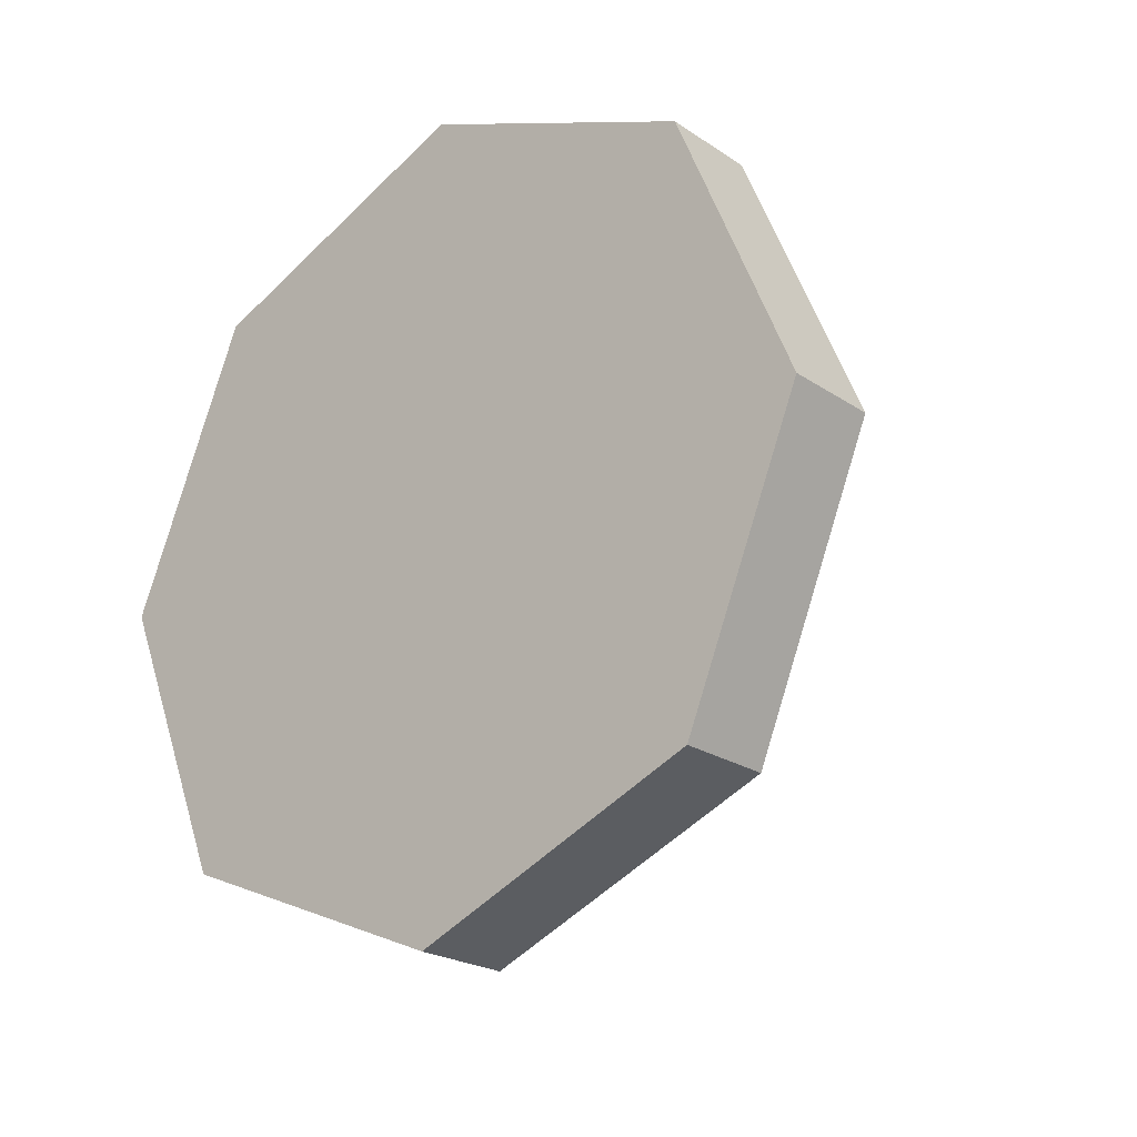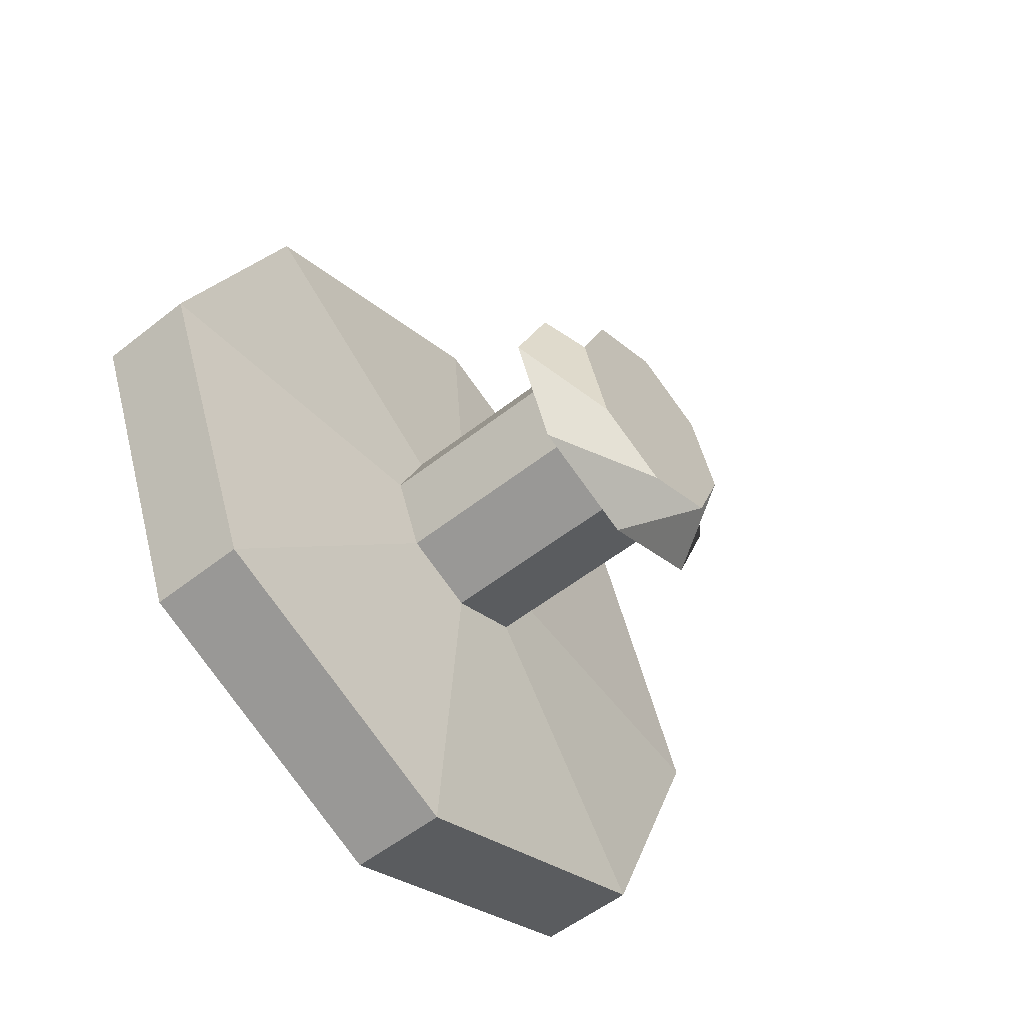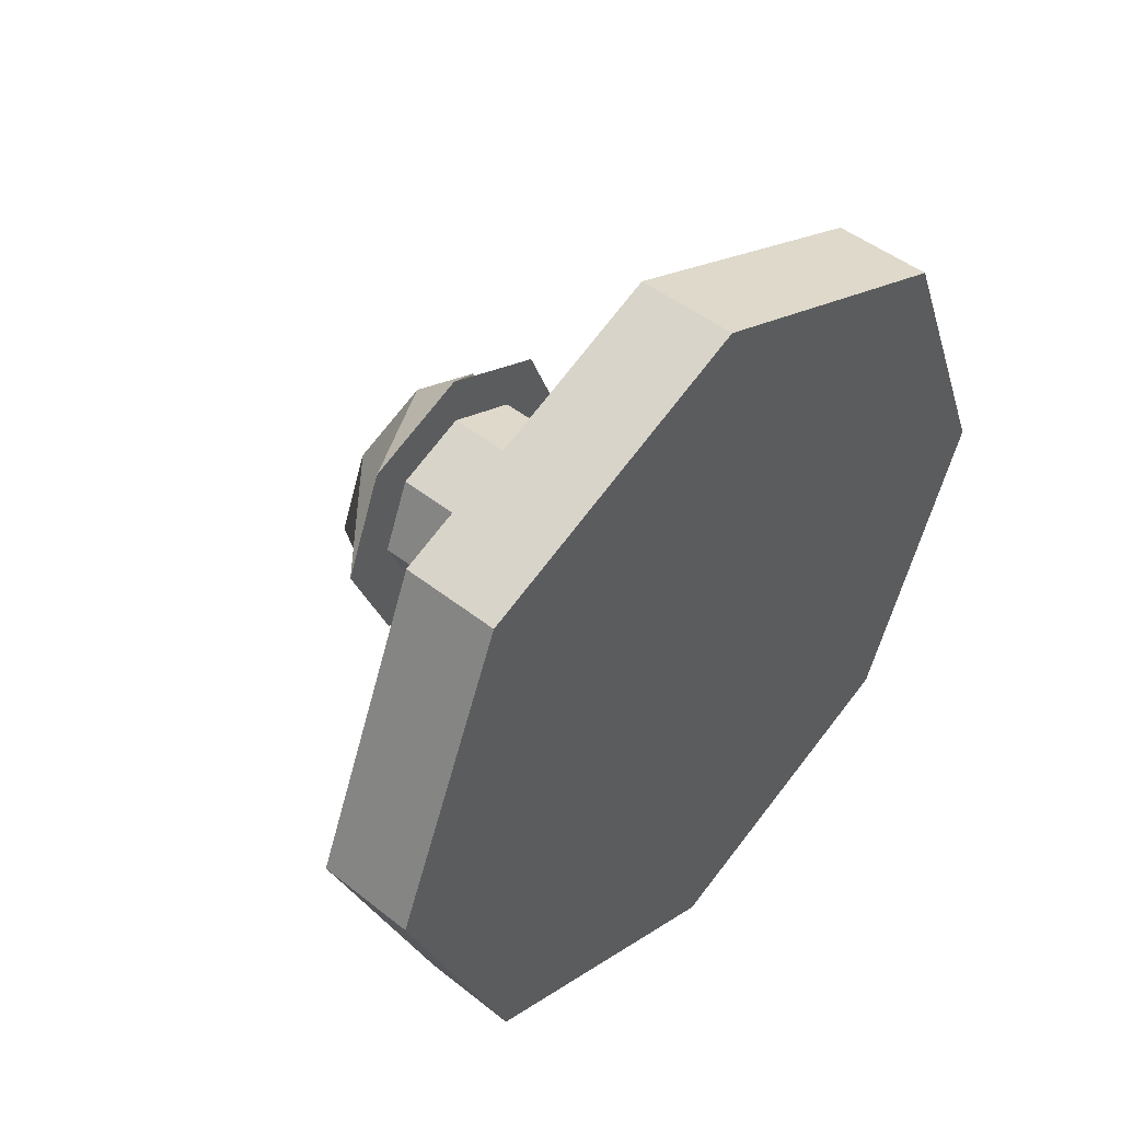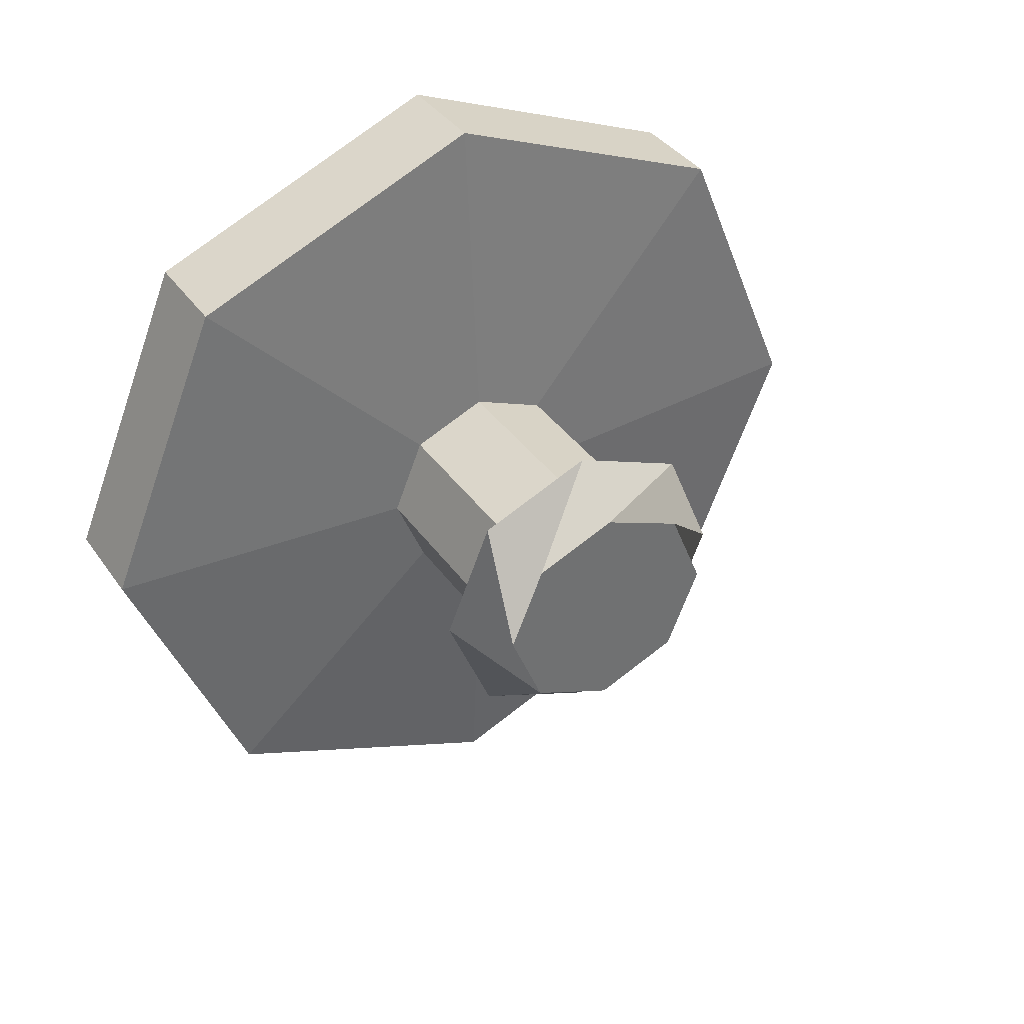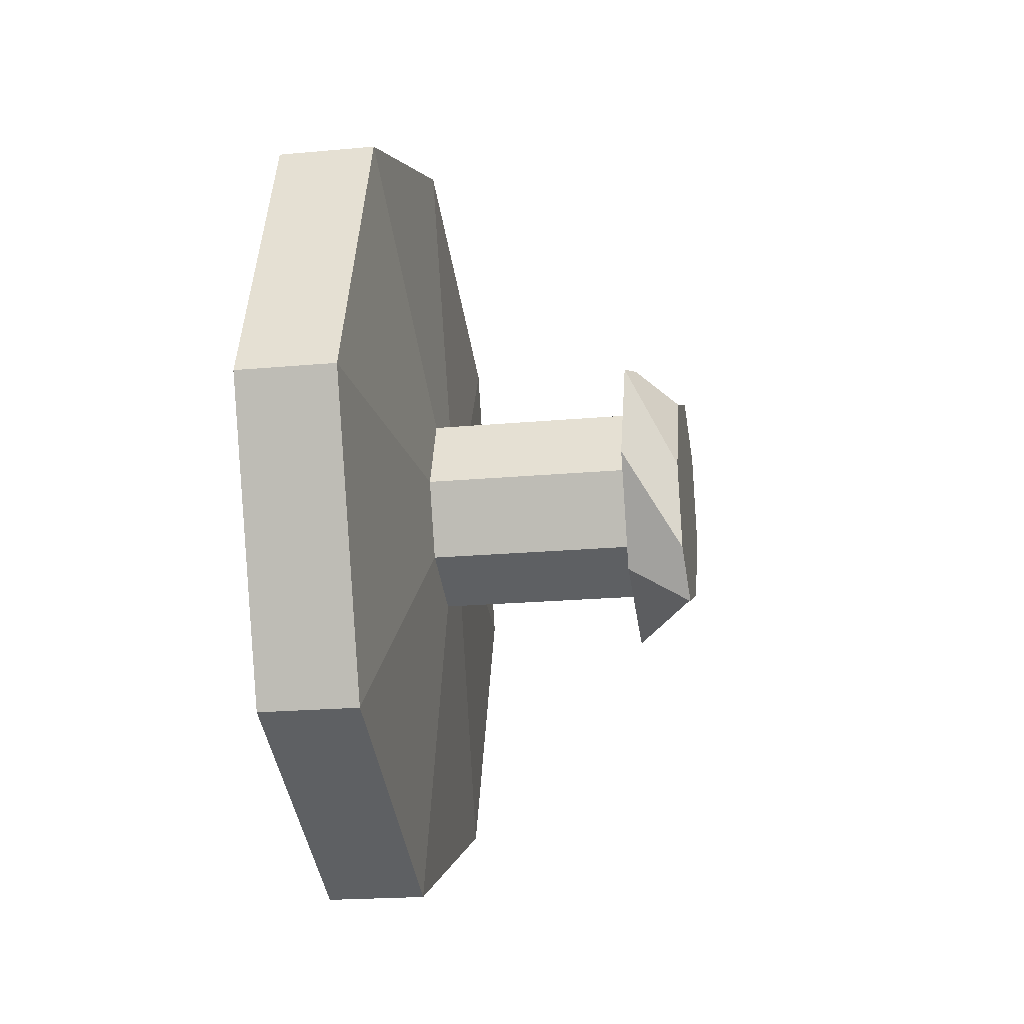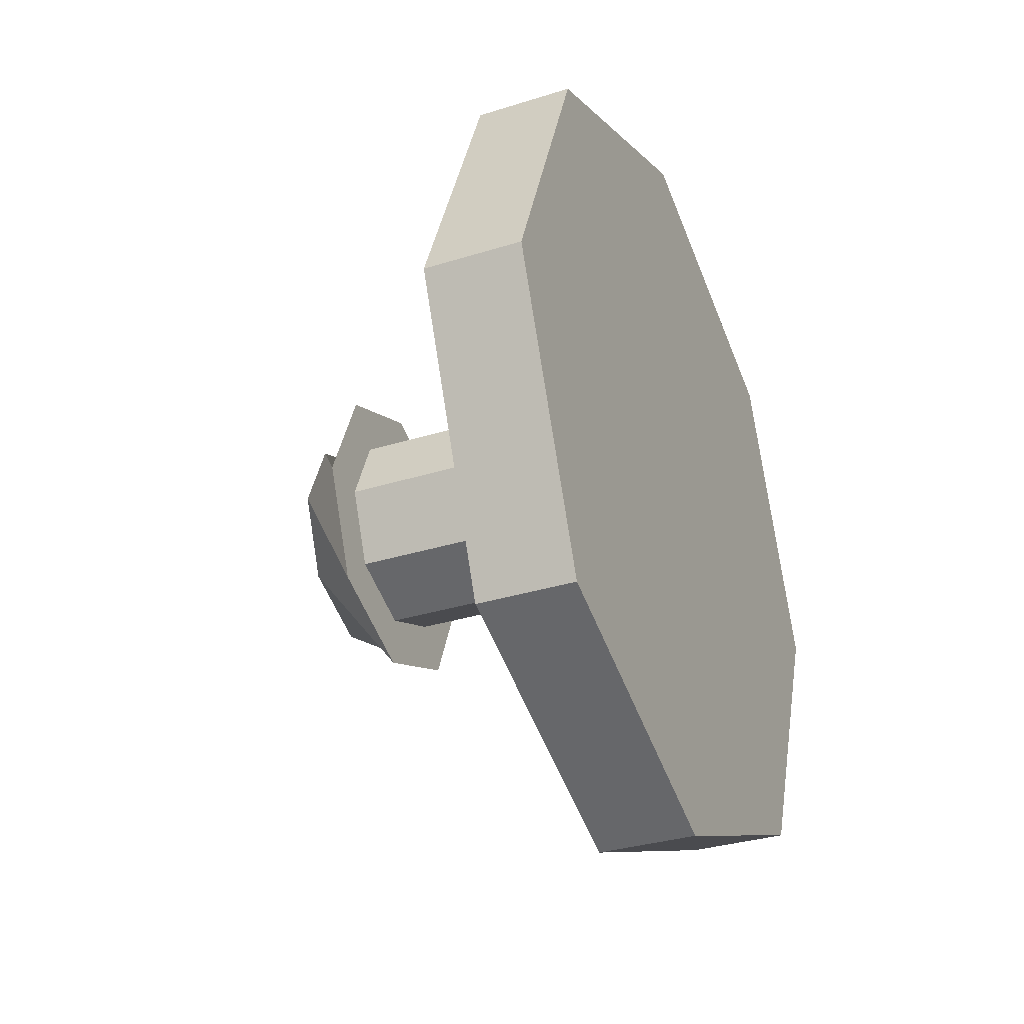
<metadata>
{"format":"obj","ext":"obj","renderer":"f3d","projection":"perspective","resolution":1024,"background":"white","views":[{"elev":-22.6,"azim":-48.8,"up":"+Z"},{"elev":-54.6,"azim":39.8,"up":"+Z"},{"elev":47.3,"azim":-138.2,"up":"+Y"},{"elev":37.3,"azim":59.3,"up":"+Z"},{"elev":-20.3,"azim":9.6,"up":"+Z"},{"elev":-32.6,"azim":-156.4,"up":"+Z"}]}
</metadata>
<code>
o Cylinder_Cylinder.001
v -0.02 -0 -0.02
v 0.02 -0 -0.02
v -0.02 -0.01414 -0.01414
v 0.02 -0.01414 -0.01414
v -0.02 -0.02 -0
v 0.02 -0.02 -0
v -0.02 -0.01414 0.01414
v 0.02 -0.01414 0.01414
v -0.02 -0 0.02
v 0.02 -0 0.02
v -0.02 0.01414 0.01414
v 0.02 0.01414 0.01414
v -0.02 0.02 -0
v 0.02 0.02 -0
v -0.02 0.01414 -0.01414
v 0.02 0.01414 -0.01414
v -0.02442 -0 -0.08
v -0.02442 -0.05657 -0.05657
v -0.02442 -0.08 0
v -0.02442 -0.05657 0.05657
v -0.02442 -0 0.08
v -0.02442 0.05657 0.05657
v -0.02442 0.08 -0
v -0.02442 0.05657 -0.05657
v -0.04334 -0 -0.08
v -0.04334 -0.05657 -0.05657
v -0.04334 -0.08 0
v -0.04334 -0.05657 0.05657
v -0.04334 -0 0.08
v -0.04334 0.05657 0.05657
v -0.04334 0.08 -0
v -0.04334 0.05657 -0.05657
v 0.02 -0.02121 -0.02121
v 0.02 -0 -0.03
v 0.02 -0.03 -0
v 0.02 -0.02121 0.02121
v 0.02 -0 0.03
v 0.02 0.02121 0.02121
v 0.02 0.03 -0
v 0.02 0.02121 -0.02121
v 0.02 -0.02121 -0.02121
v 0.02 -0 -0.03
v 0.02 -0.03 -0
v 0.02 -0.02121 0.02121
v 0.02 -0 0.03
v 0.02 0.02121 0.02121
v 0.02 0.03 -0
v 0.02 0.02121 -0.02121
v 0.03013 -0 -0.02156
v 0.03013 0.01525 -0.01525
v 0.03013 -0.01525 -0.01525
v 0.03013 -0.02156 0
v 0.03013 -0.01525 0.01525
v 0.03013 -0 0.02156
v 0.03013 0.01525 0.01525
v 0.03013 0.02156 -0
f 49 50 56 55 54 53 52 51
f 1 2 4 3
f 3 4 6 5
f 5 6 8 7
f 7 8 10 9
f 9 10 12 11
f 11 12 14 13
f 16 14 39 40
f 13 14 16 15
f 15 16 2 1
f 5 7 20 19
f 24 17 25 32
f 11 13 23 22
f 7 9 21 20
f 13 15 24 23
f 3 5 19 18
f 9 11 22 21
f 15 1 17 24
f 1 3 18 17
f 25 26 27 28 29 30 31 32
f 22 23 31 30
f 20 21 29 28
f 18 19 27 26
f 23 24 32 31
f 21 22 30 29
f 19 20 28 27
f 17 18 26 25
f 40 39 47 48
f 6 4 33 35
f 12 10 37 38
f 2 16 40 34
f 4 2 34 33
f 8 6 35 36
f 14 12 38 39
f 10 8 36 37
f 45 44 52 53
f 38 37 45 46
f 36 35 43 44
f 33 34 42 41
f 34 40 48 42
f 39 38 46 47
f 37 36 44 45
f 35 33 41 43
f 43 41 49 51
f 48 47 55 56
f 46 45 53 54
f 44 43 51 52
f 41 42 50 49
f 42 48 56 50
f 47 46 54 55

</code>
